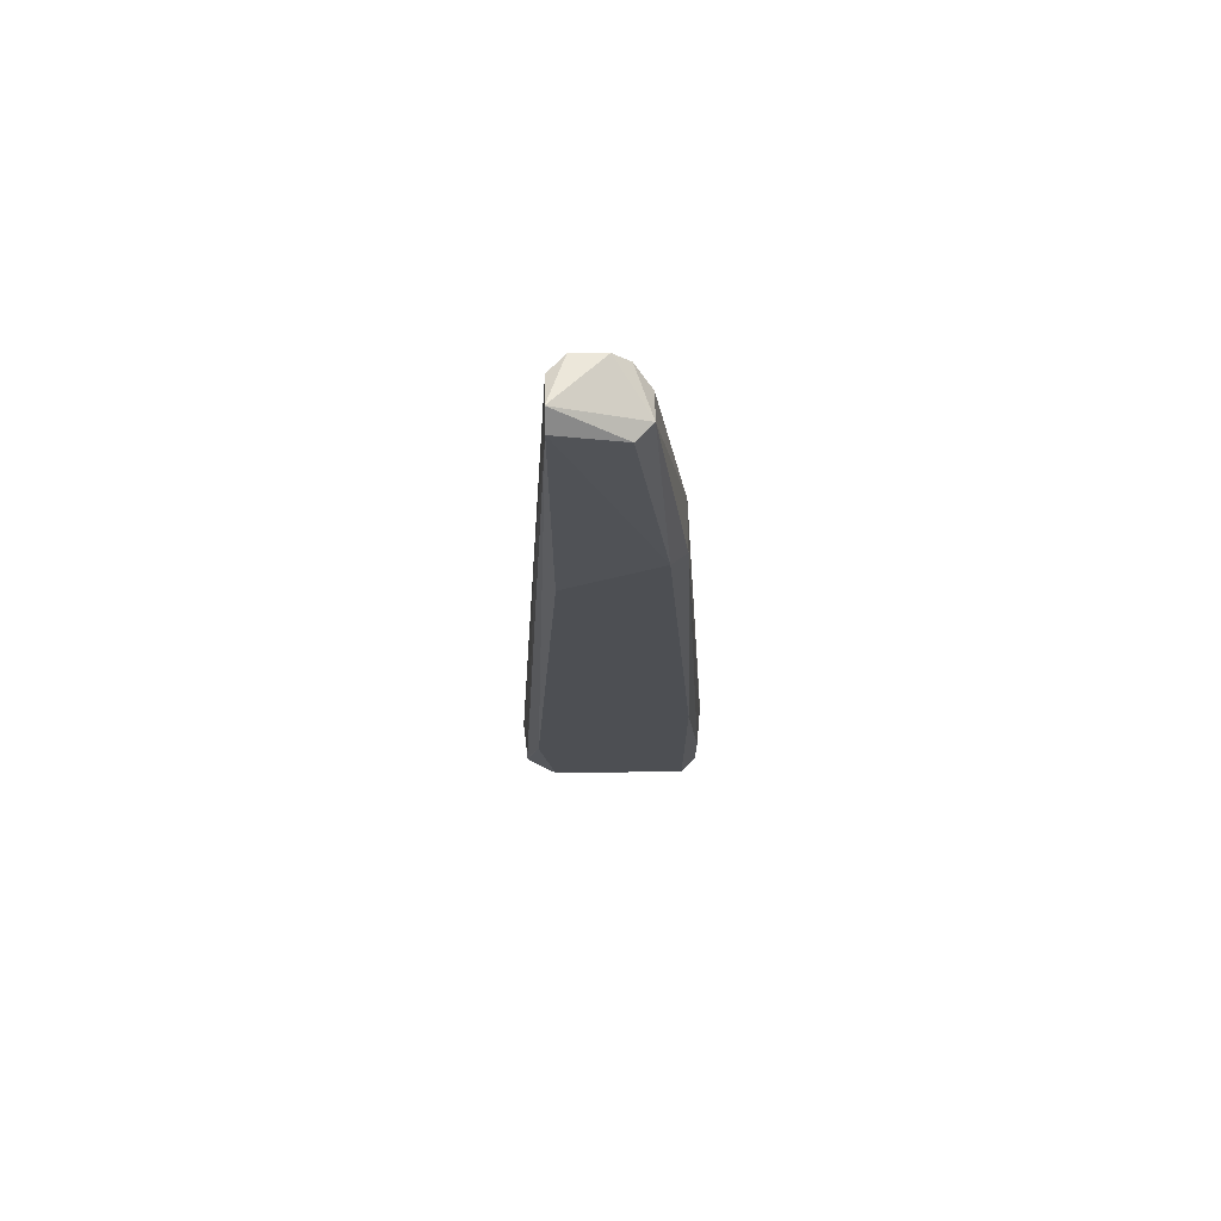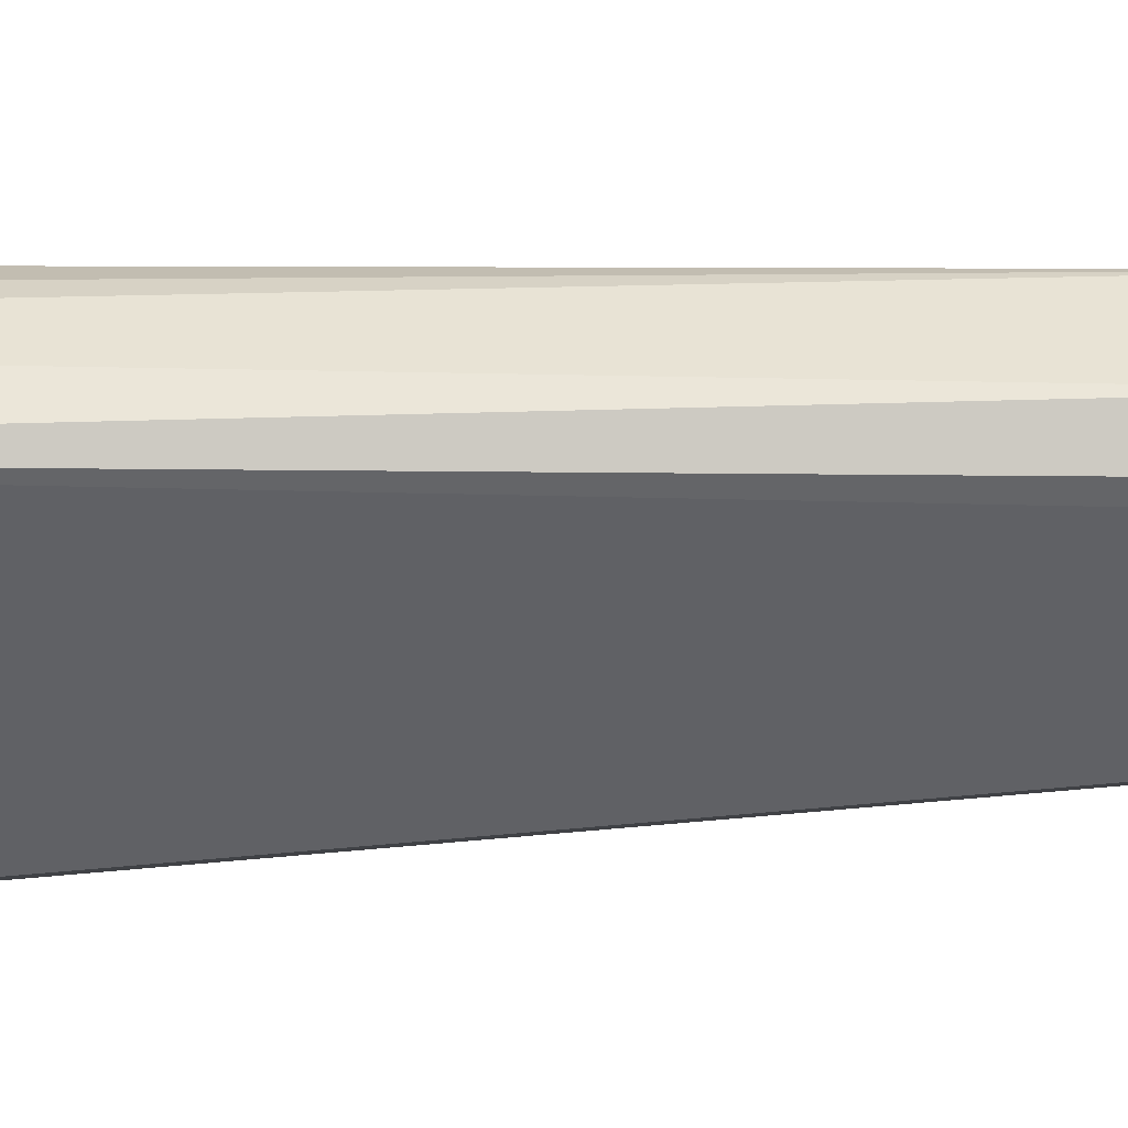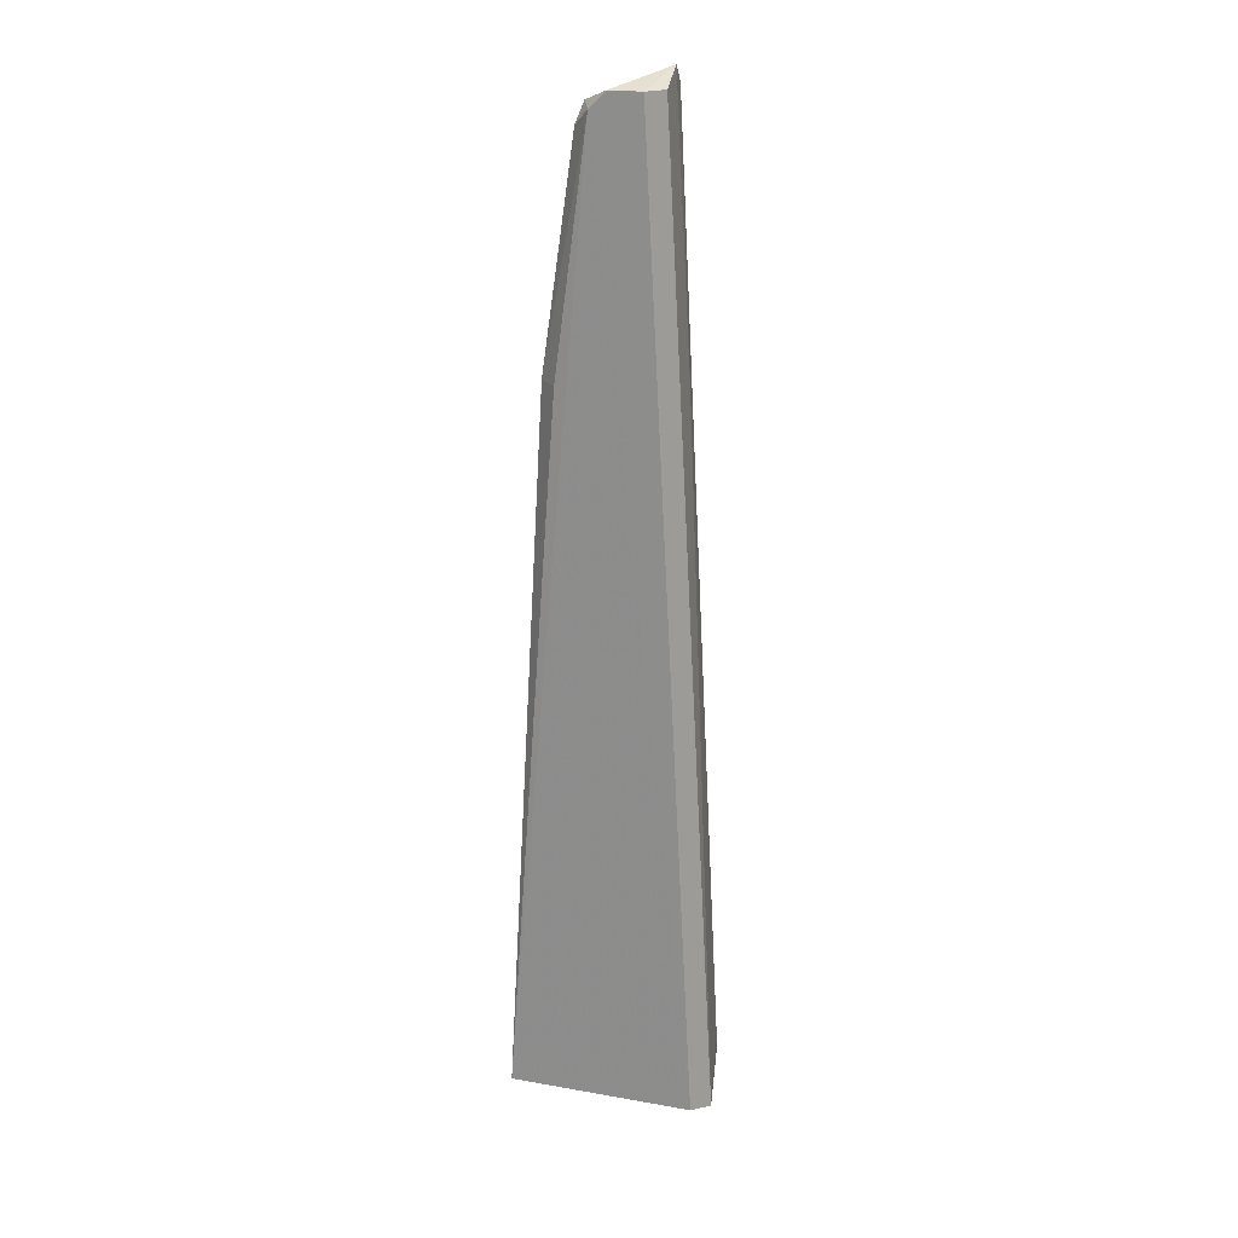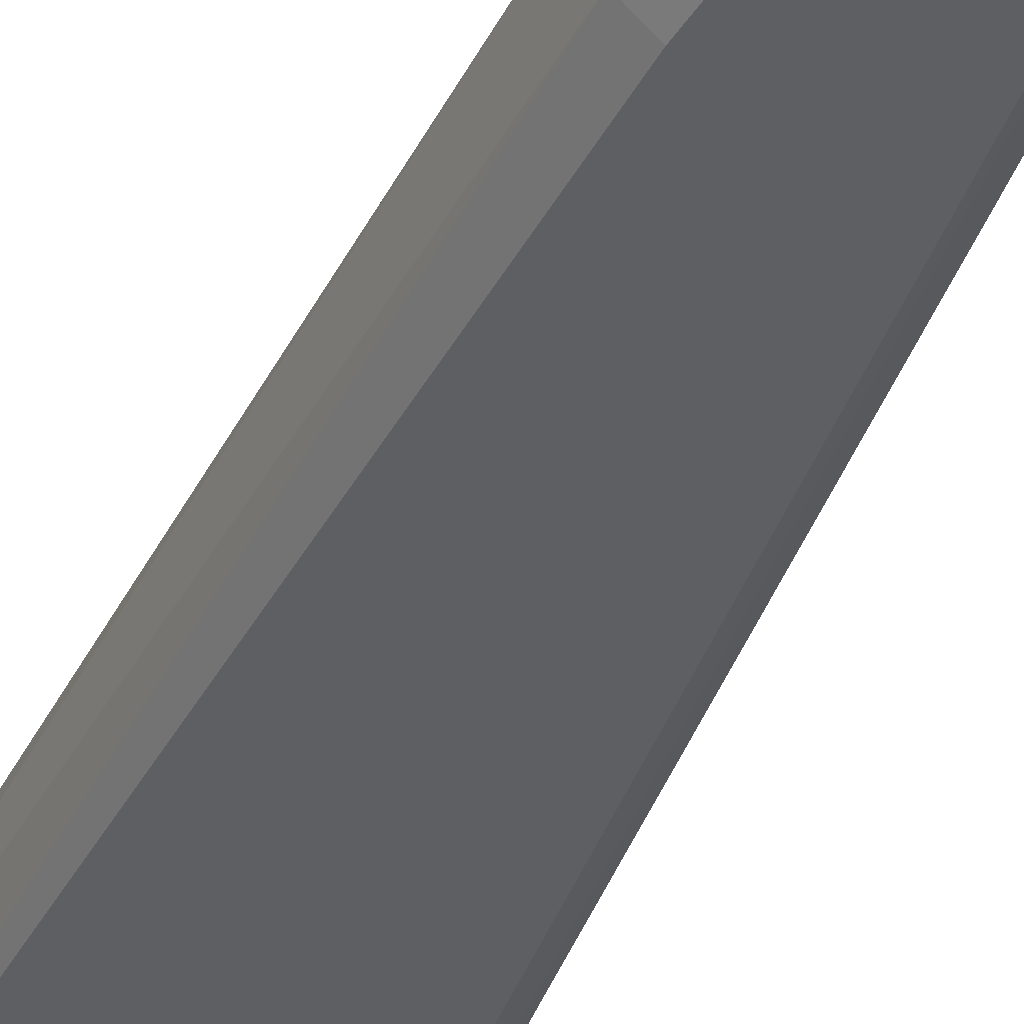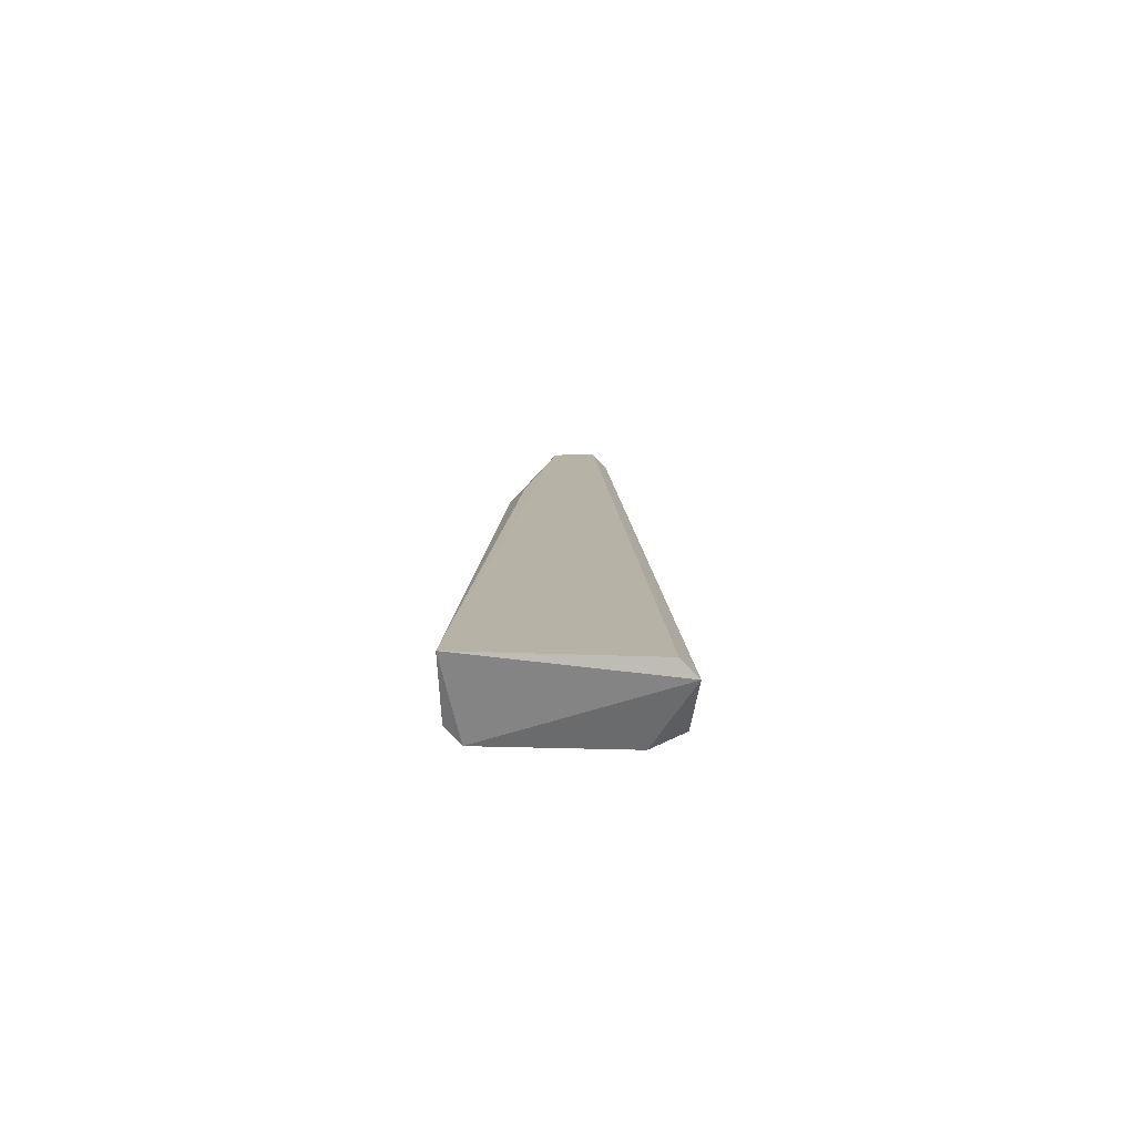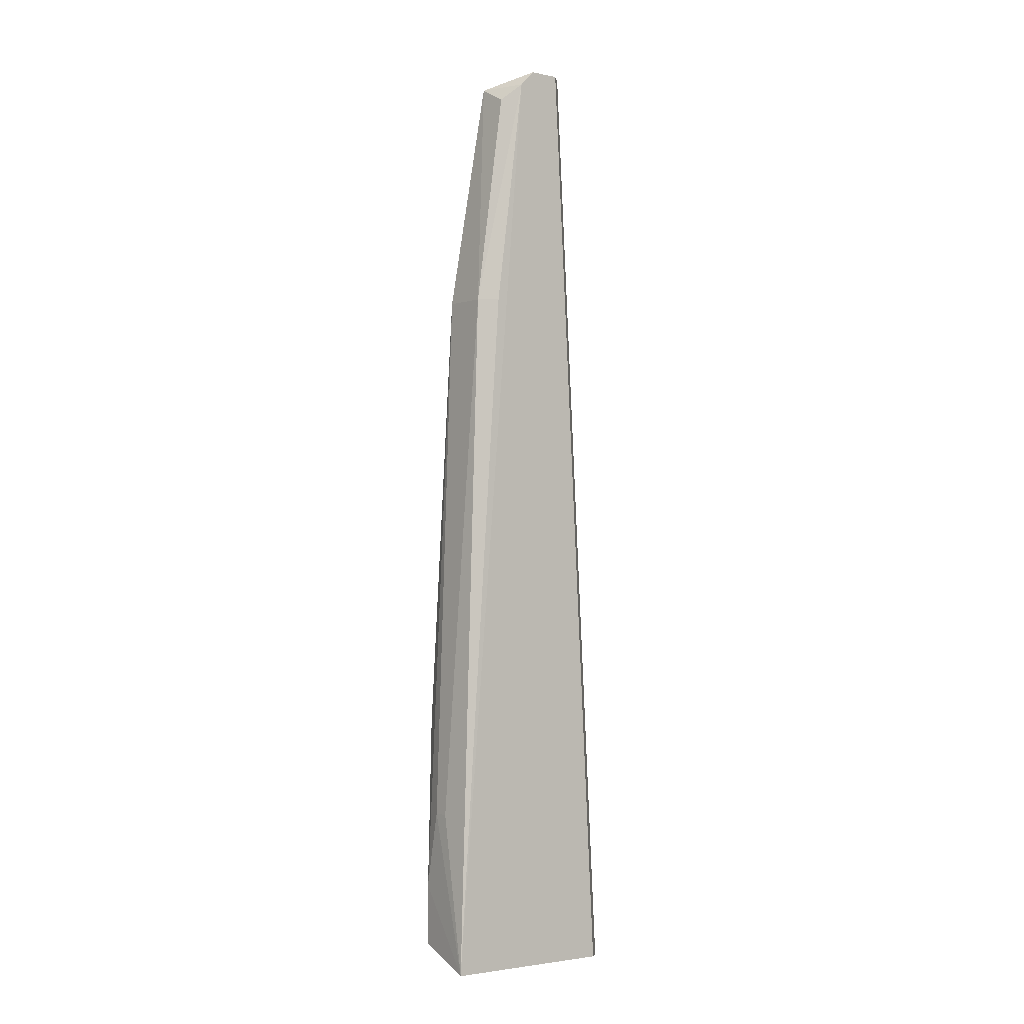
<metadata>
{"format":"obj","ext":"obj","renderer":"f3d","projection":"perspective","resolution":1024,"background":"white","views":[{"elev":72.0,"azim":-0.7,"up":"+Y"},{"elev":-48.7,"azim":93.4,"up":"+Z"},{"elev":22.3,"azim":-165.4,"up":"+Y"},{"elev":-40.1,"azim":158.4,"up":"+Z"},{"elev":-77.7,"azim":178.7,"up":"+Y"},{"elev":-1.0,"azim":142.0,"up":"+Y"}]}
</metadata>
<code>
v 0.003225 0.1563 0.005194
v -0.01222 0.04396 0.001277
v -0.01154 0.0474 0.007039
v 0.01111 0.04486 -0.000593
v 0.008763 0.0474 0.008886
v -0.004156 0.1581 -0.000343
v -0.006003 0.1581 0.007039
v 0.005072 0.1304 0.008886
v -0.009694 0.06033 0.008886
v -0.01021 0.04426 -0.000652
v 0.006918 0.1286 0.001503
v 0.01061 0.05479 0.007039
v 0.00138 0.1563 -0.000343
v -0.006003 0.1231 0.008886
v -0.006003 0.1581 0.001503
v 0.006918 0.1286 0.007039
v -0.007848 0.0474 0.008886
v 0.01061 0.06402 0.005194
v 0.00138 0.1563 0.007039
v 0.008763 0.0751 0.008886
v 0.005072 0.1286 -0.000343
v -0.006003 0.16 0.005194
v 0.003225 0.1544 0.001503
v -0.007848 0.1268 0.005194
v 0.01061 0.0474 0.007039
v -0.000465 0.1581 -0.000343
v -0.01154 0.04926 0.007039
v 0.01061 0.06402 0.003349
f 11 18 28
f 2 4 5
f 5 8 9
f 4 2 10
f 2 6 10
f 4 10 13
f 8 7 14
f 7 9 14
f 9 8 14
f 6 2 15
f 1 8 16
f 11 1 16
f 3 2 17
f 2 5 17
f 9 3 17
f 5 9 17
f 12 4 18
f 11 16 18
f 16 12 18
f 8 1 19
f 7 8 19
f 8 5 20
f 5 12 20
f 16 8 20
f 12 16 20
f 11 4 21
f 4 13 21
f 13 11 21
f 6 15 22
f 19 1 22
f 7 19 22
f 1 11 23
f 13 1 23
f 11 13 23
f 15 2 24
f 7 22 24
f 22 15 24
f 5 4 25
f 4 12 25
f 12 5 25
f 10 6 26
f 1 13 26
f 13 10 26
f 22 1 26
f 6 22 26
f 2 3 27
f 9 7 27
f 3 9 27
f 24 2 27
f 7 24 27
f 4 11 28
f 18 4 28

</code>
